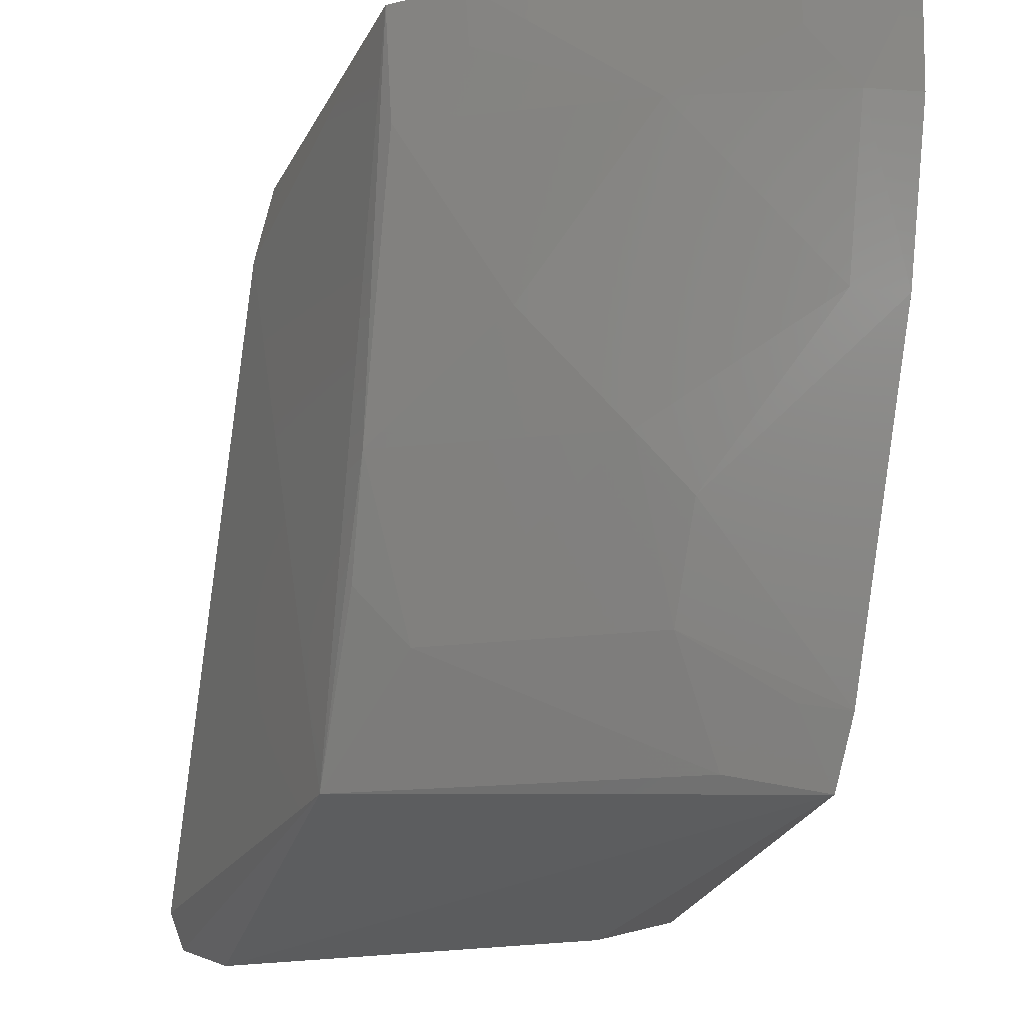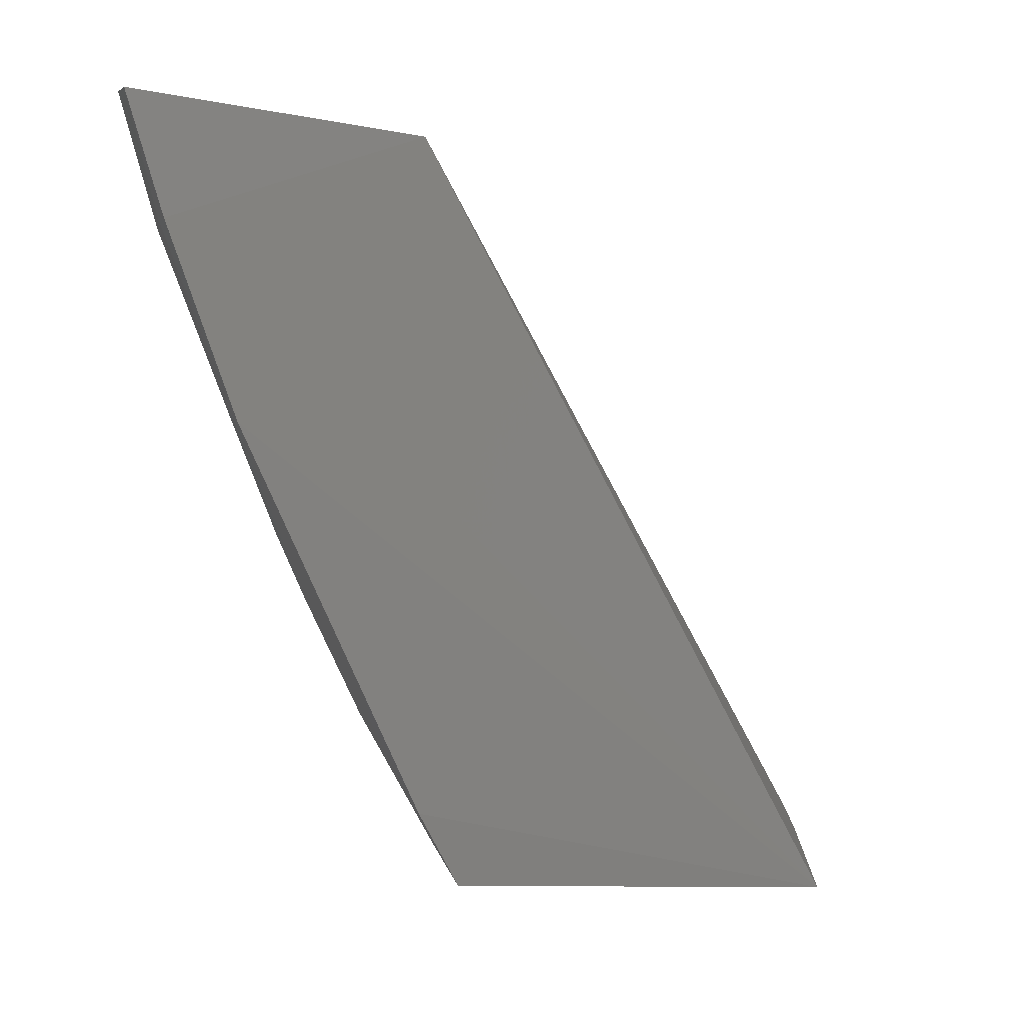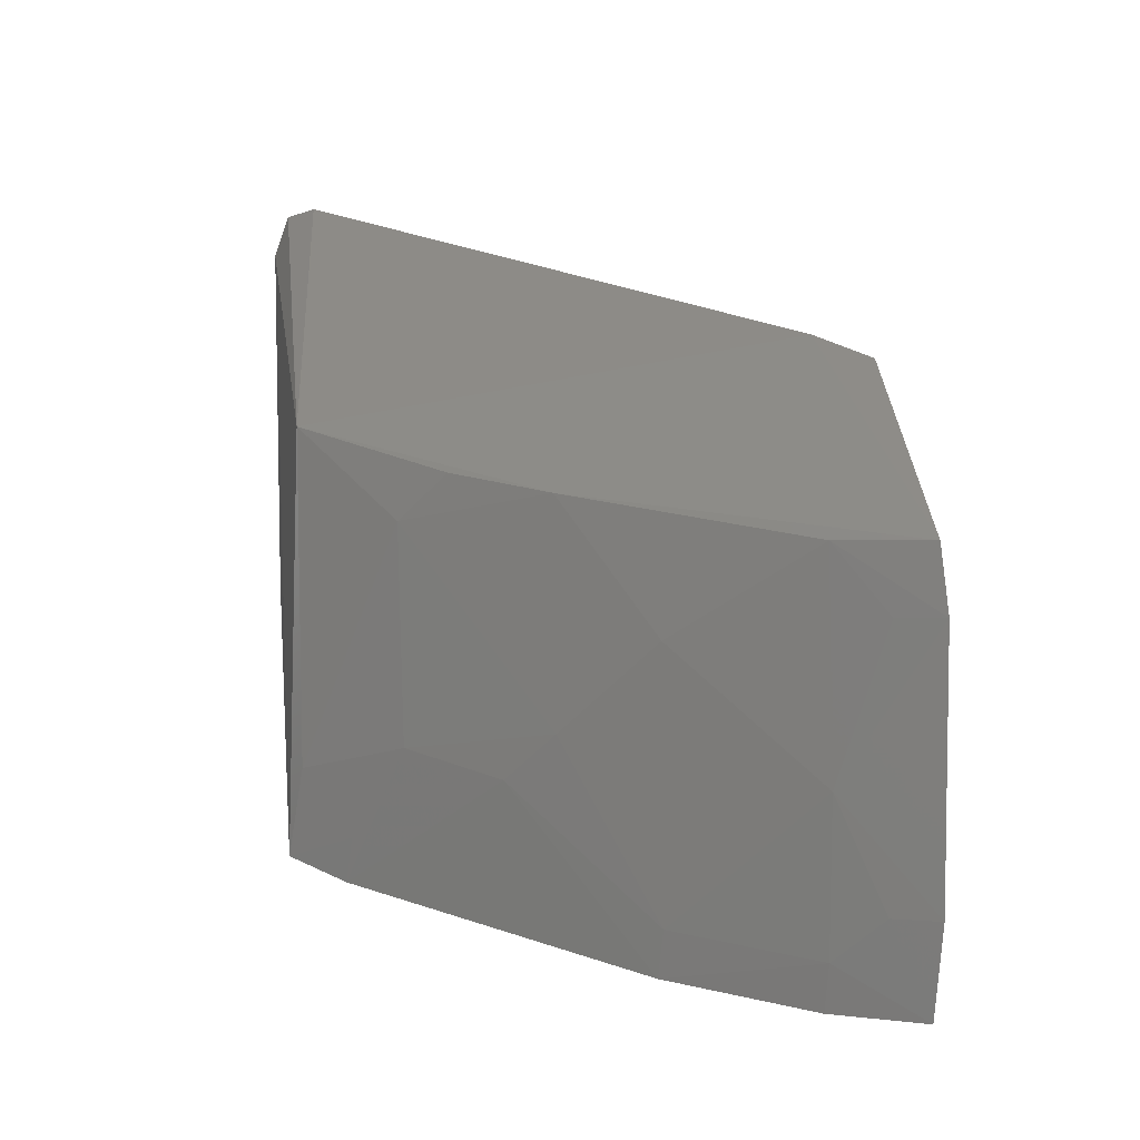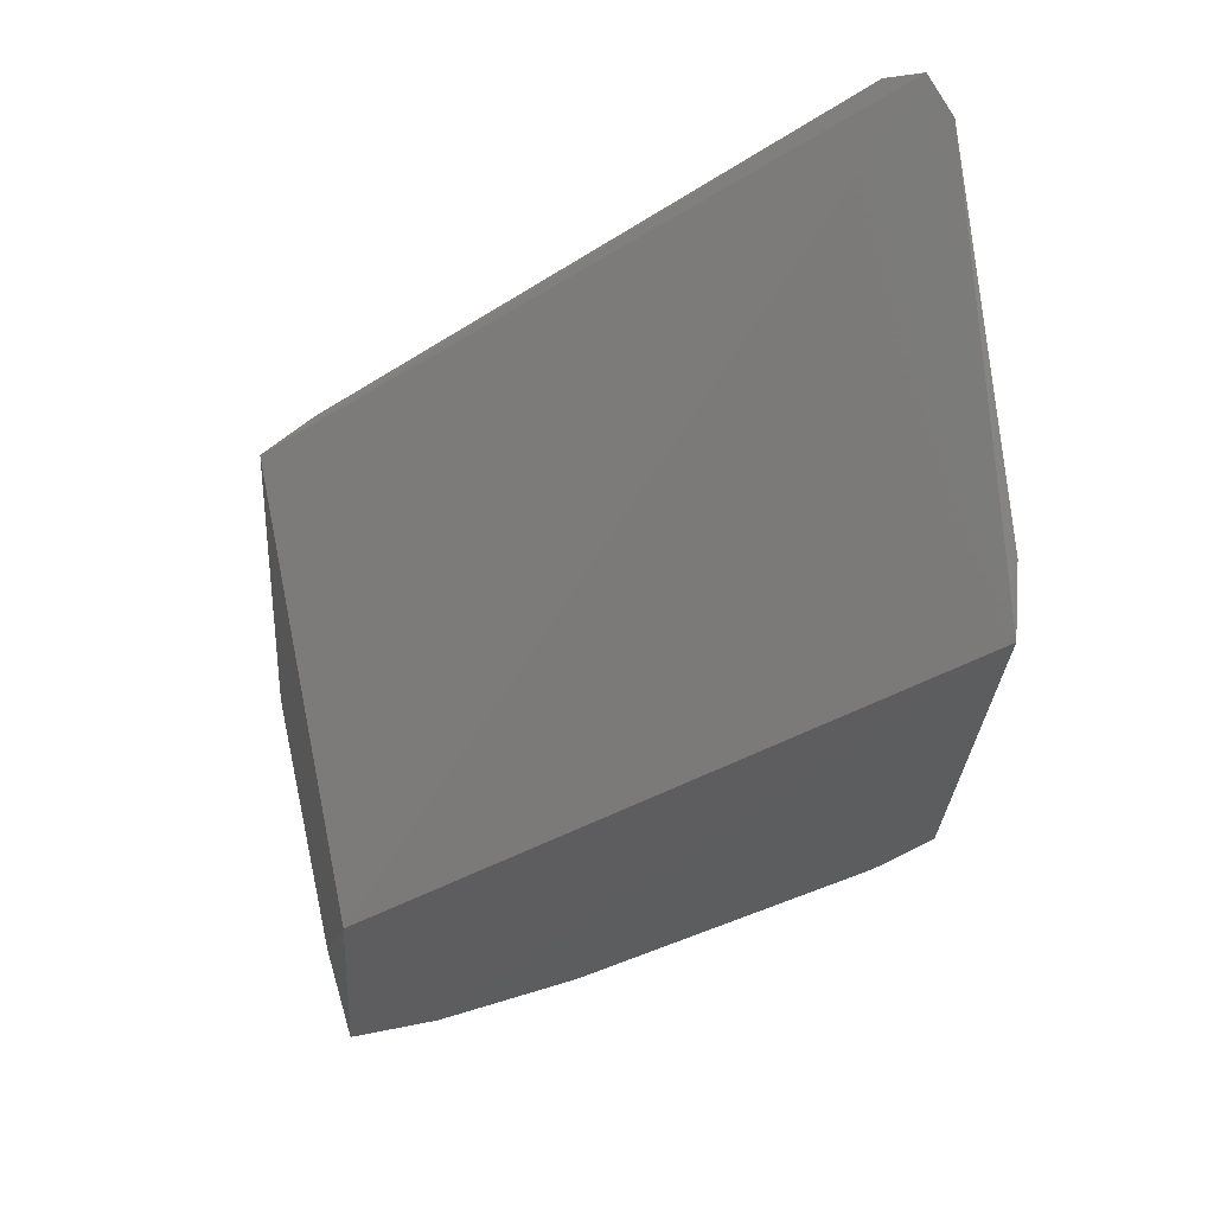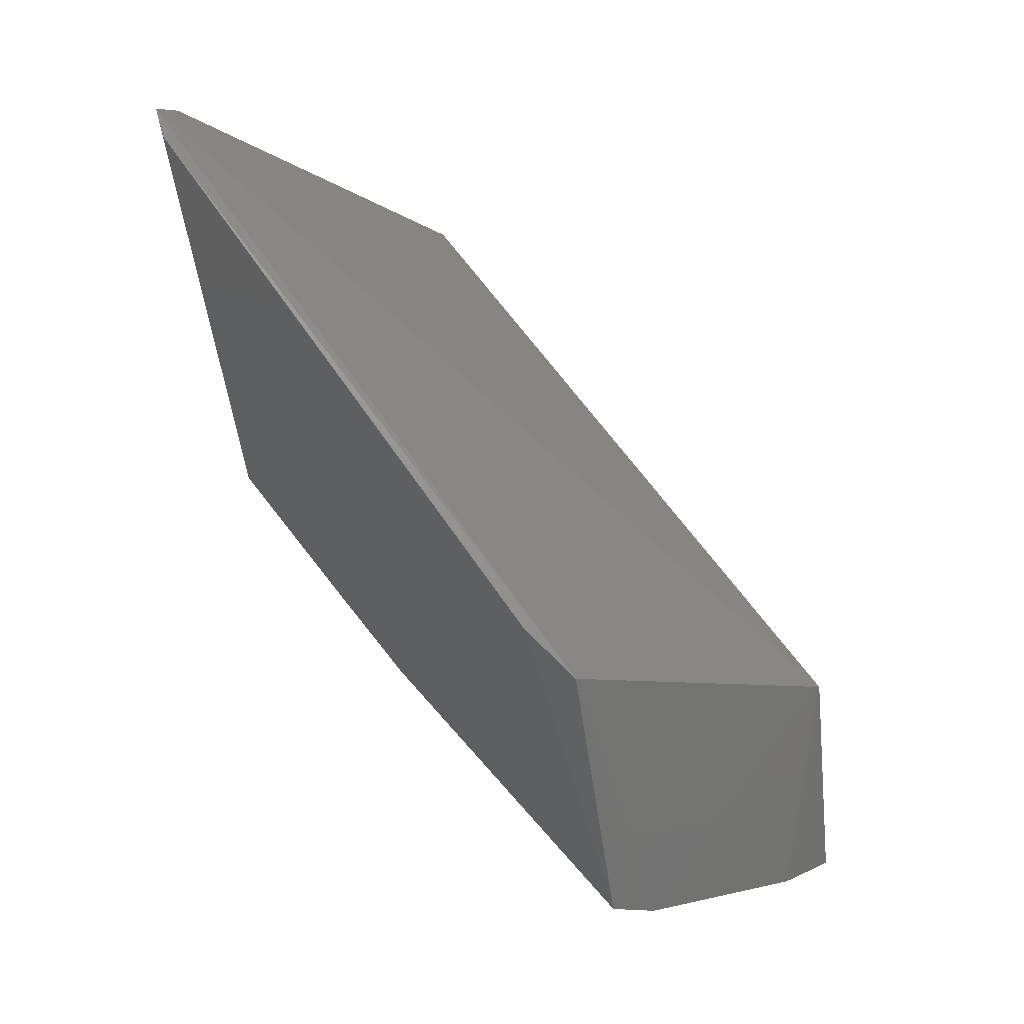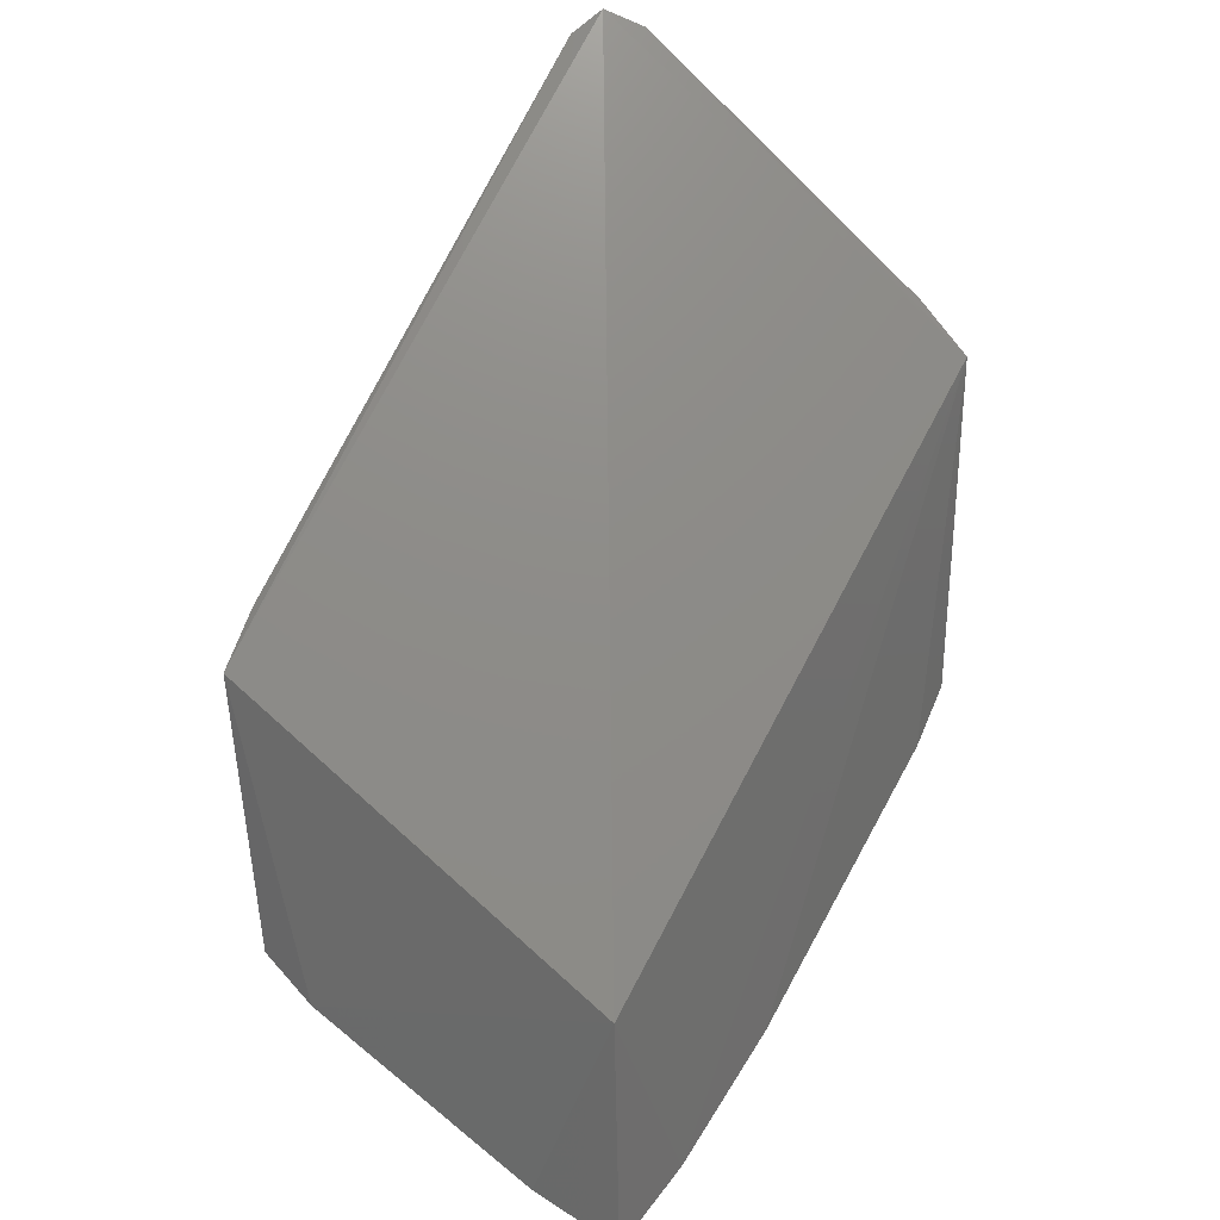
<metadata>
{"format":"stl","ext":"stl","renderer":"f3d","projection":"perspective","resolution":1024,"background":"white","views":[{"elev":-20.3,"azim":-15.0,"up":"+Z"},{"elev":1.5,"azim":60.2,"up":"+Z"},{"elev":-60.1,"azim":-88.8,"up":"+Y"},{"elev":61.2,"azim":78.9,"up":"+Y"},{"elev":29.8,"azim":-45.4,"up":"+Y"},{"elev":34.4,"azim":32.8,"up":"+Y"}]}
</metadata>
<code>
# stl→obj: 32 verts, 60 faces
v -0.1975 -0.2549 0.2094
v -0.1314 -0.3579 0.3088
v -0.1307 -0.2972 0.2091
v -0.1911 -0.2574 0.2068
v -0.1984 -0.3232 0.3091
v -0.1898 -0.3261 0.2177
v -0.1828 -0.3767 0.3141
v -0.1274 -0.3554 0.2146
v -0.2001 -0.2579 0.2146
v -0.1269 -0.395 0.2967
v -0.1284 -0.3993 0.3119
v -0.1264 -0.3859 0.2728
v -0.143 -0.3943 0.3134
v -0.1923 -0.3712 0.3131
v -0.1402 -0.2908 0.2071
v -0.1266 -0.3614 0.2242
v -0.1345 -0.3927 0.2974
v -0.2001 -0.3175 0.2996
v -0.1898 -0.3501 0.2585
v -0.1904 -0.3672 0.2979
v -0.1735 -0.3663 0.2741
v -0.1492 -0.3663 0.2501
v -0.158 -0.3831 0.298
v -0.1338 -0.3835 0.2737
v -0.1576 -0.3666 0.2583
v -0.1498 -0.358 0.2344
v -0.1422 -0.3923 0.3058
v -0.1818 -0.3746 0.3066
v -0.1337 -0.3593 0.2254
v -0.1416 -0.3512 0.2174
v -0.1811 -0.3421 0.2342
v -0.1892 -0.3418 0.2423
f 1 2 3
f 1 3 4
f 1 5 2
f 1 4 6
f 7 2 5
f 8 6 4
f 9 1 6
f 9 5 1
f 10 2 11
f 10 12 3
f 10 3 2
f 13 11 2
f 13 2 7
f 14 7 5
f 15 8 4
f 15 4 3
f 15 3 8
f 16 8 3
f 16 3 12
f 17 10 11
f 17 12 10
f 18 9 6
f 18 6 14
f 18 14 5
f 18 5 9
f 19 14 6
f 20 7 14
f 20 19 21
f 20 14 19
f 22 16 12
f 23 13 7
f 23 20 21
f 24 22 12
f 24 12 17
f 24 17 23
f 25 21 19
f 25 22 24
f 25 24 23
f 25 23 21
f 26 16 22
f 26 22 25
f 27 23 17
f 27 13 23
f 27 17 11
f 27 11 13
f 28 23 7
f 28 7 20
f 28 20 23
f 29 8 16
f 29 16 26
f 30 6 8
f 30 29 26
f 30 8 29
f 31 30 26
f 31 6 30
f 31 26 25
f 31 25 19
f 32 31 19
f 32 19 6
f 32 6 31

</code>
